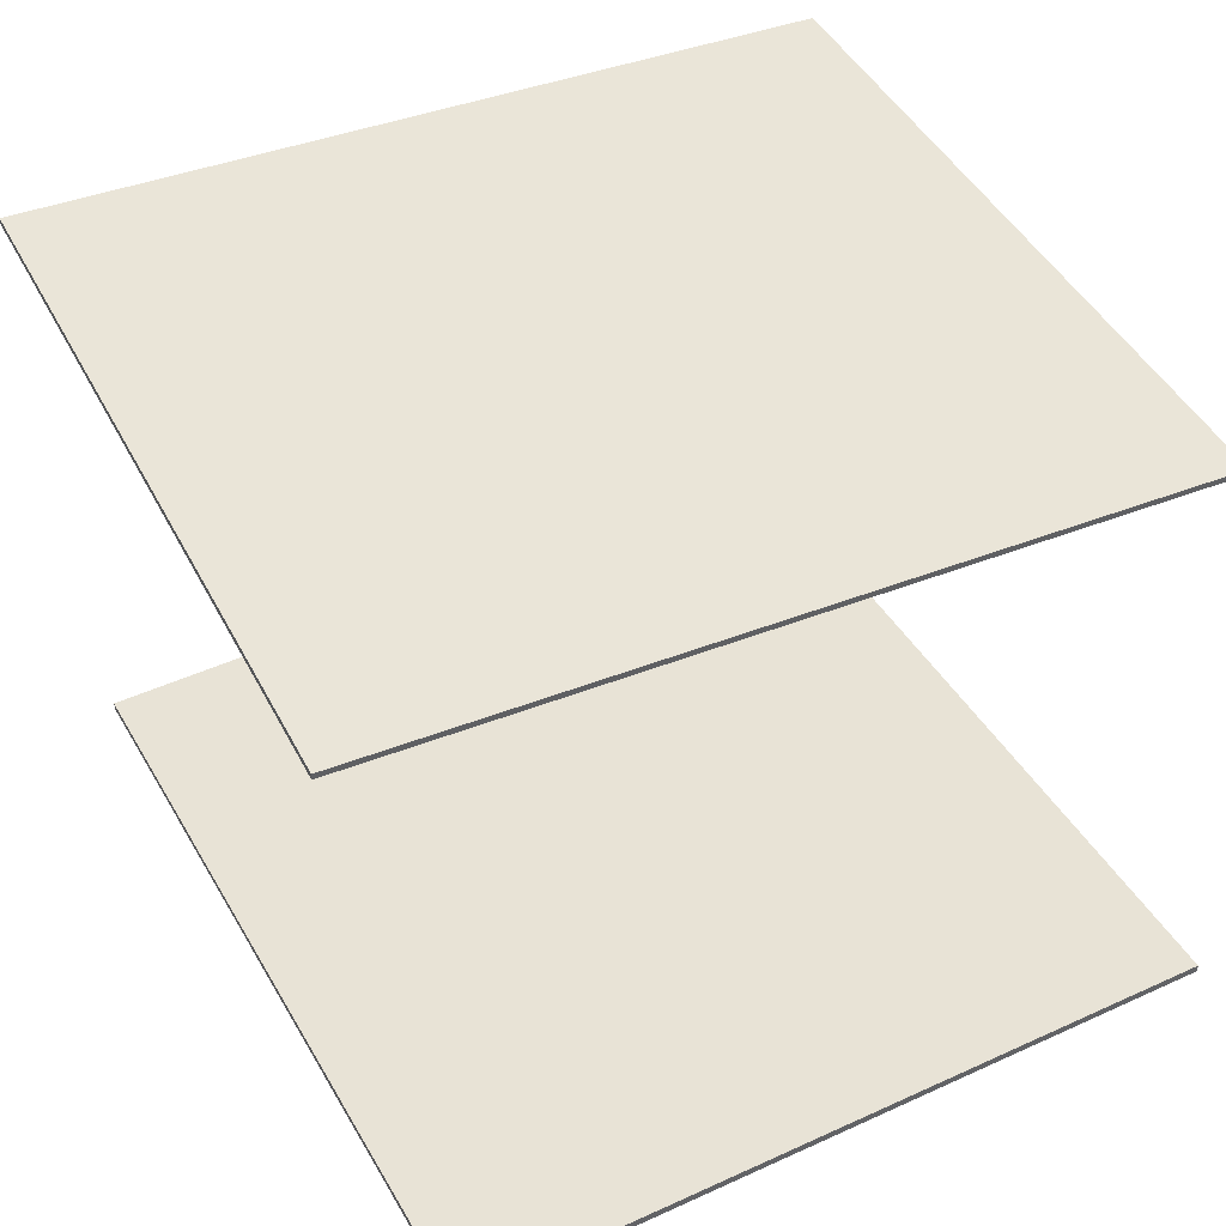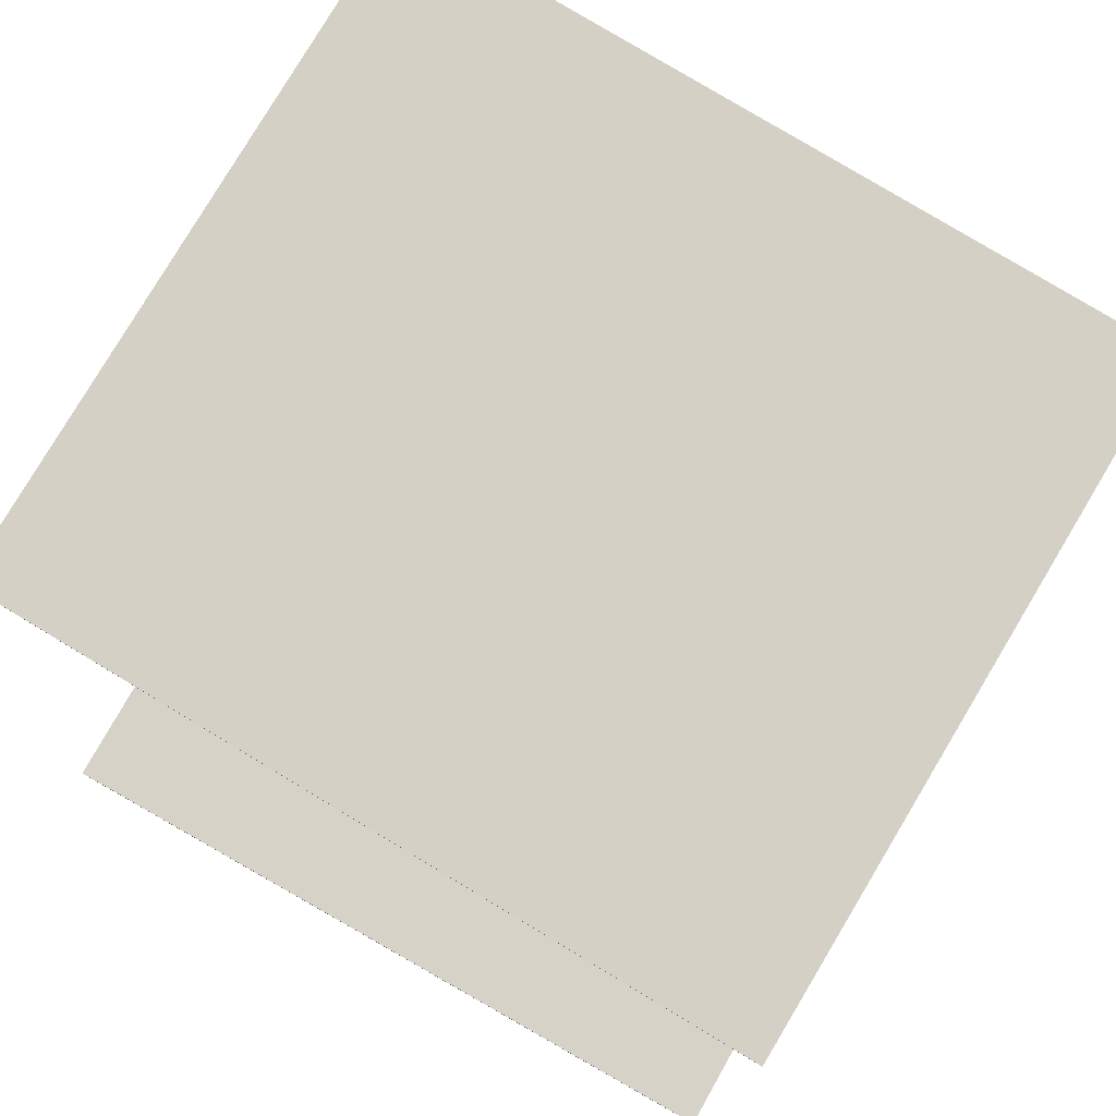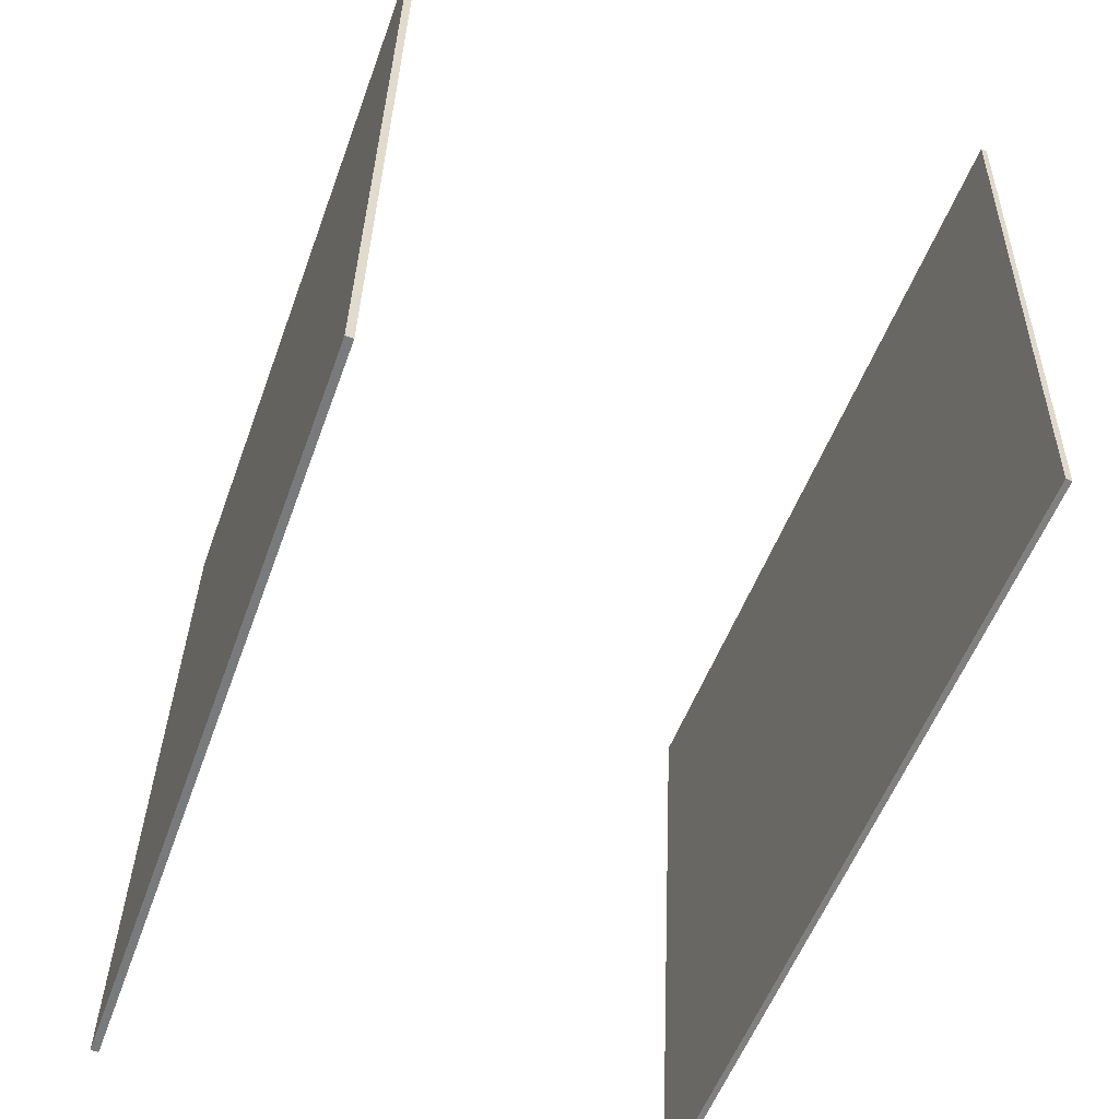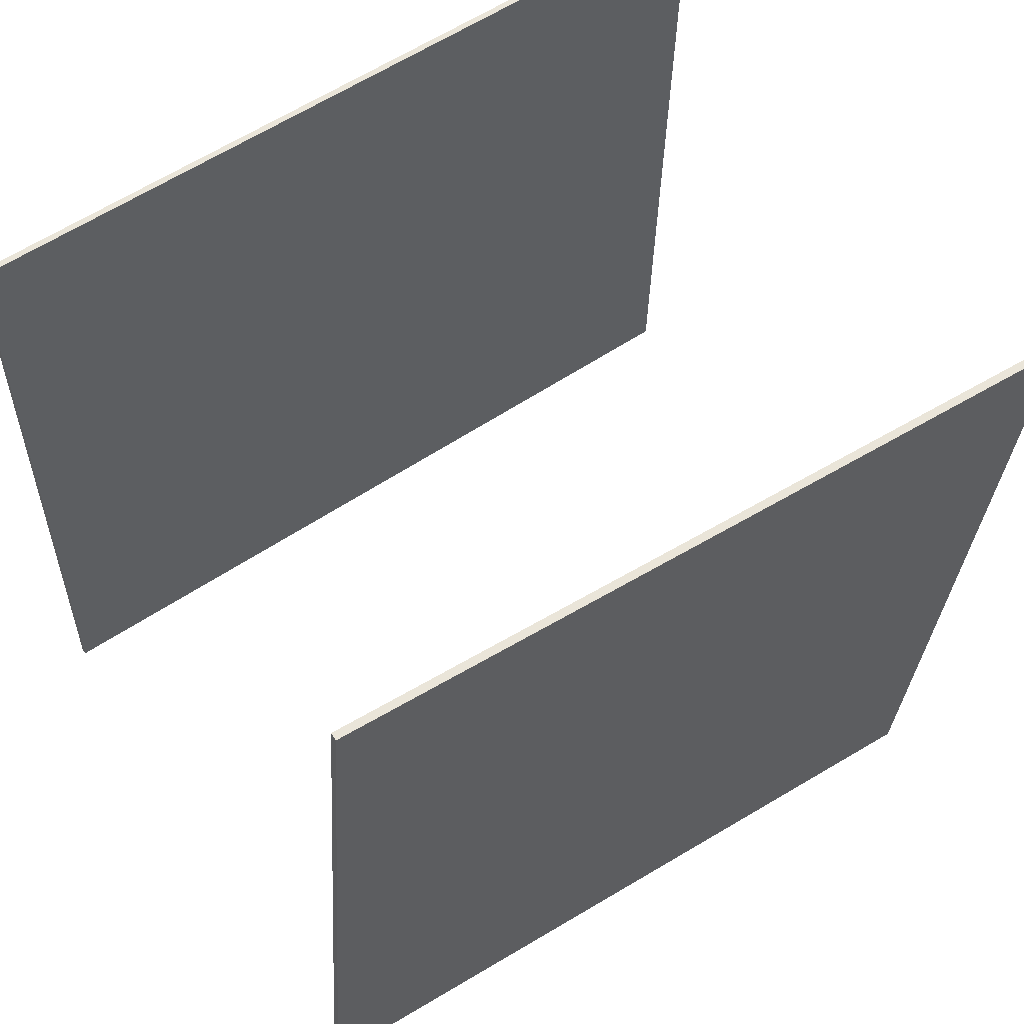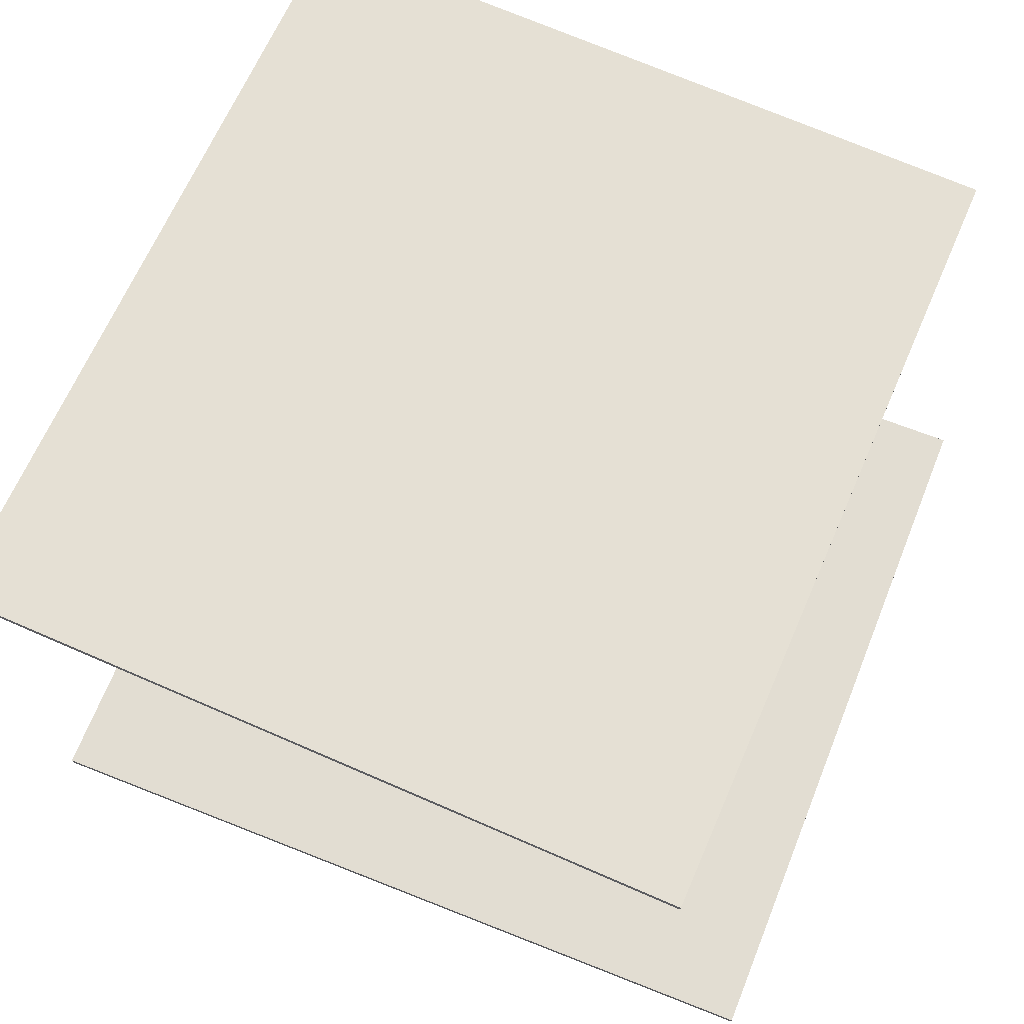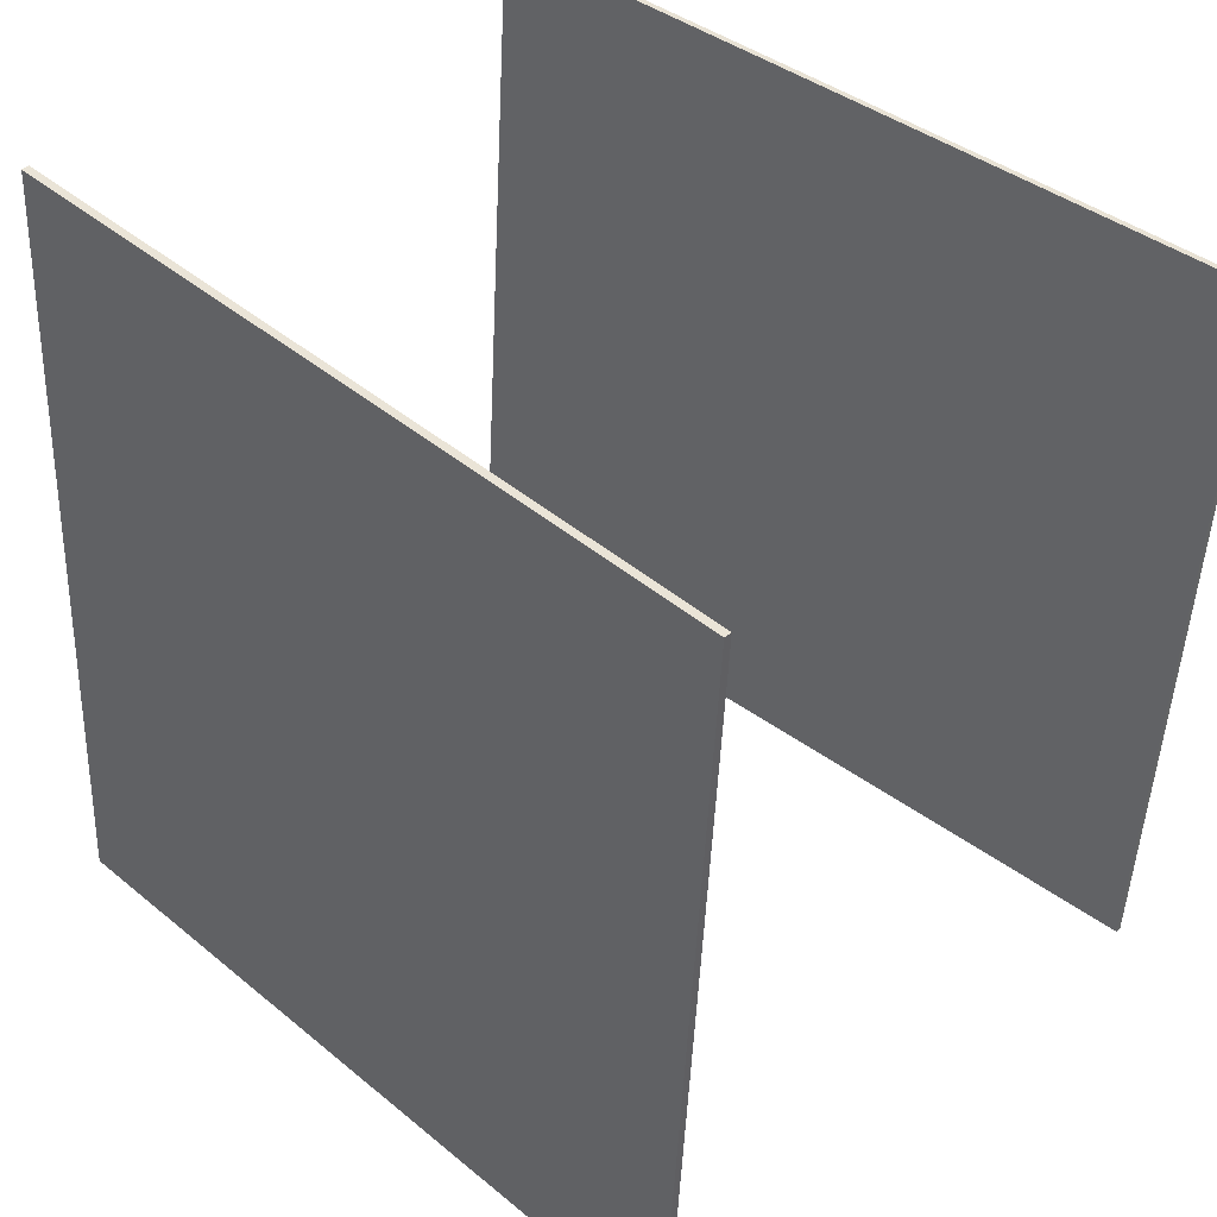
<metadata>
{"format":"obj","ext":"obj","renderer":"f3d","projection":"perspective","resolution":1024,"background":"white","views":[{"elev":42.7,"azim":156.0,"up":"+Y"},{"elev":78.3,"azim":-146.9,"up":"+Y"},{"elev":-61.7,"azim":68.8,"up":"+Z"},{"elev":61.3,"azim":-33.8,"up":"+Z"},{"elev":66.8,"azim":115.5,"up":"+Y"},{"elev":39.8,"azim":42.2,"up":"+Z"}]}
</metadata>
<code>
v -0.4696 -0.3516 -0.483
v -0.4135 -0.3605 0.4023
v 0.3517 -0.3718 -0.5352
v 0.4078 -0.3807 0.3501
v -0.4698 -0.36 -0.483
v -0.4138 -0.3689 0.4023
v 0.3515 -0.3802 -0.5352
v 0.4076 -0.3891 0.3501
f 1.0 7.0 5.0
f 1.0 3.0 7.0
f 1.0 4.0 3.0
f 1.0 2.0 4.0
f 3.0 8.0 7.0
f 3.0 4.0 8.0
f 5.0 7.0 8.0
f 5.0 8.0 6.0
f 1.0 5.0 6.0
f 1.0 6.0 2.0
f 2.0 6.0 8.0
f 2.0 8.0 4.0
v -0.4682 0.2396 -0.4173
v -0.4389 0.2635 0.3733
v -0.4683 0.2461 -0.4174
v -0.439 0.27 0.3731
v 0.4134 0.2568 -0.4505
v 0.4427 0.2807 0.3401
v 0.4133 0.2633 -0.4506
v 0.4426 0.2872 0.3399
f 9.0 15.0 13.0
f 9.0 11.0 15.0
f 9.0 12.0 11.0
f 9.0 10.0 12.0
f 11.0 16.0 15.0
f 11.0 12.0 16.0
f 13.0 15.0 16.0
f 13.0 16.0 14.0
f 9.0 13.0 14.0
f 9.0 14.0 10.0
f 10.0 14.0 16.0
f 10.0 16.0 12.0

</code>
